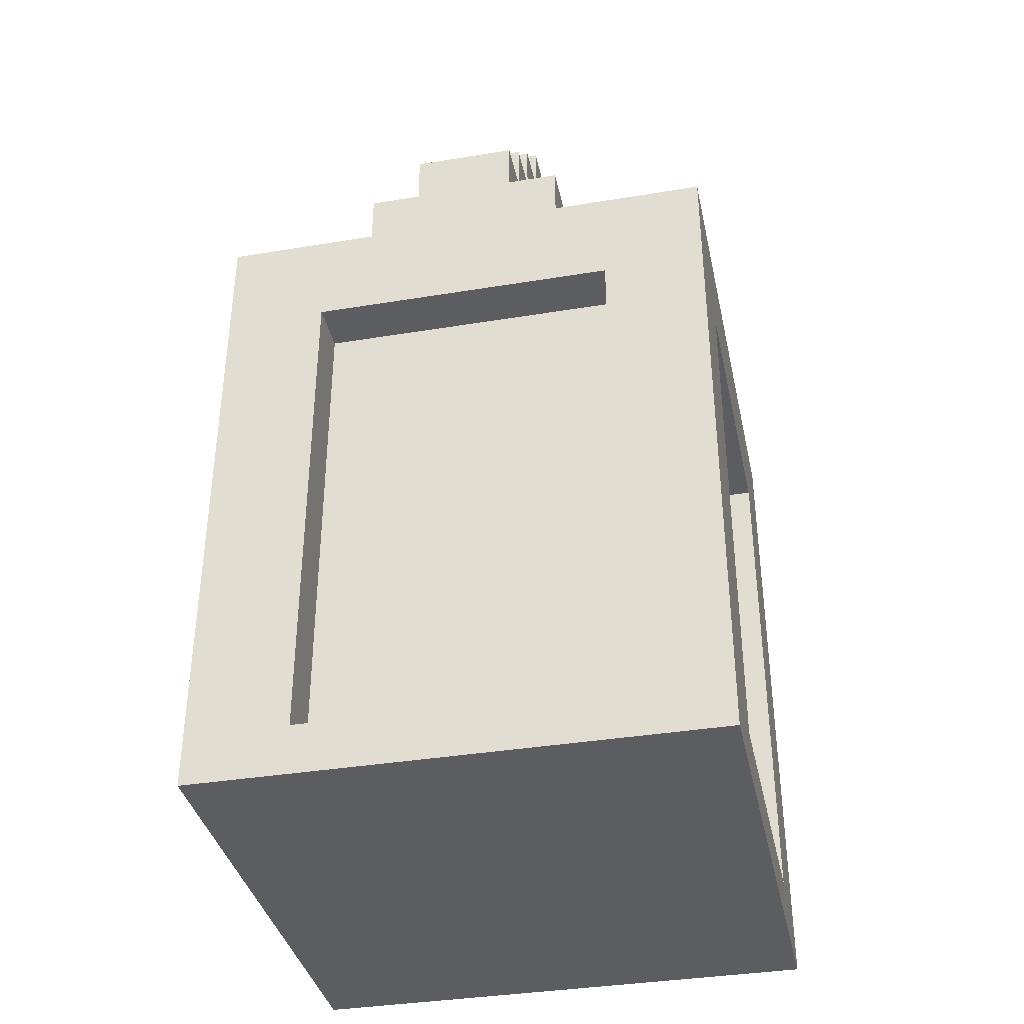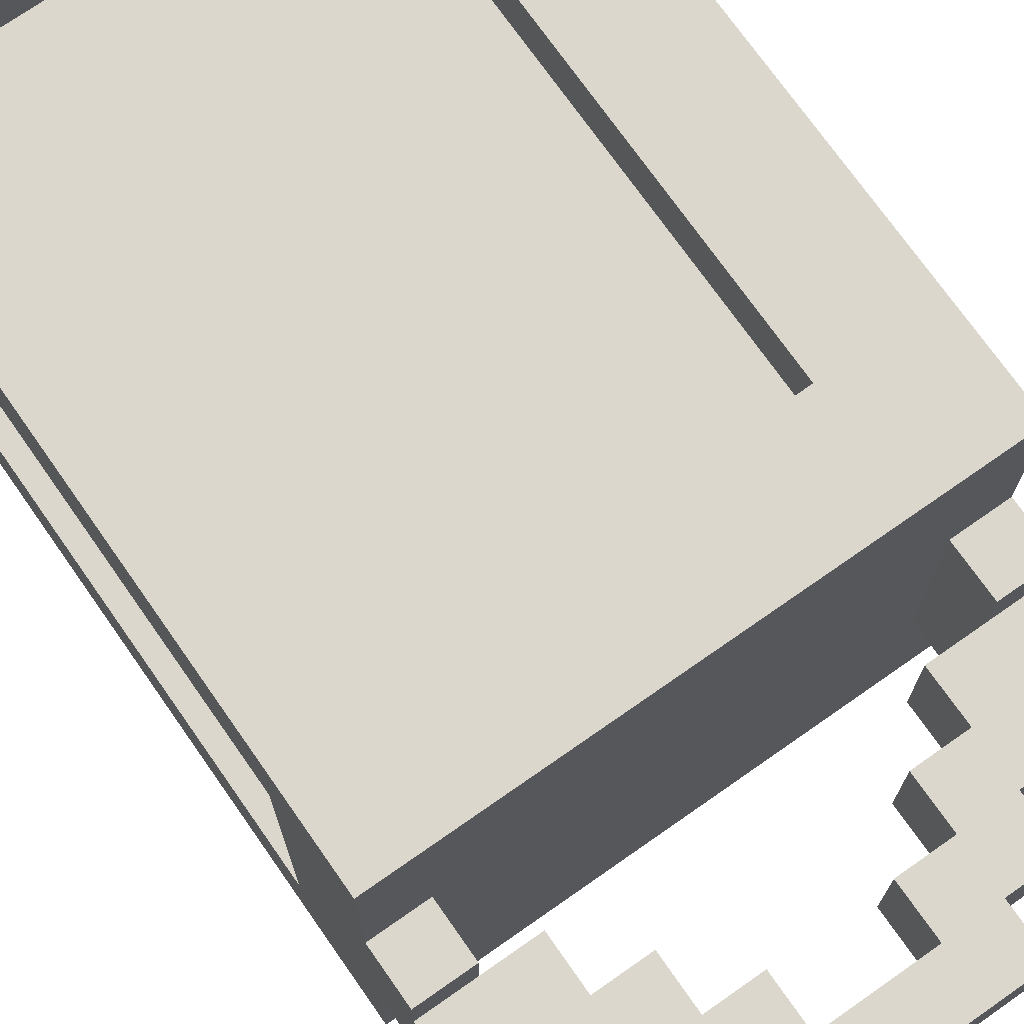
<metadata>
{"format":"obj","ext":"obj","renderer":"f3d","projection":"perspective","resolution":1024,"background":"white","views":[{"elev":-37.1,"azim":102.0,"up":"+Y"},{"elev":73.0,"azim":145.0,"up":"+Z"}]}
</metadata>
<code>
g lamp
v -5 0 5
v -5 0 -5
v -5 1 3
v -5 1 -3
v -5 11 3
v -5 11 -3
v -5 13 5
v -5 13 2
v -5 13 -2
v -5 13 -5
v -5 14 2
v -5 14 1
v -5 14 -1
v -5 14 -2
v -5 15 1
v -5 15 -1
v -4 1 3
v -4 1 2
v -4 1 1
v -4 1 -1
v -4 1 -2
v -4 1 -3
v -4 2 2
v -4 2 1
v -4 2 -0
v -4 2 -1
v -4 2 -2
v -4 3 3
v -4 3 2
v -4 3 -0
v -4 3 -1
v -4 3 -2
v -4 4 3
v -4 4 2
v -4 4 1
v -4 4 -0
v -4 4 -1
v -4 4 -2
v -4 4 -3
v -4 5 3
v -4 5 2
v -4 5 1
v -4 5 -0
v -4 5 -1
v -4 5 -2
v -4 5 -3
v -4 6 3
v -4 6 2
v -4 6 -0
v -4 6 -1
v -4 6 -2
v -4 6 -3
v -4 7 2
v -4 7 1
v -4 7 -0
v -4 7 -1
v -4 7 -2
v -4 7 -3
v -4 8 2
v -4 8 1
v -4 8 -0
v -4 8 -1
v -4 9 3
v -4 9 2
v -4 9 1
v -4 9 -0
v -4 9 -1
v -4 9 -2
v -4 10 3
v -4 10 2
v -4 10 1
v -4 10 -0
v -4 10 -1
v -4 10 -2
v -4 10 -3
v -4 11 3
v -4 11 -2
v -4 11 -3
v -4 15 1
v -4 15 -1
v -4 16 1
v -4 16 -1
v -3 16 1
v -3 16 -1
v -3 17 1
v -3 17 -1
v -2 17 1
v -2 17 -1
v -2 18 1
v -2 18 -1
v 1 16 1
v 1 16 -1
v 1 17 1
v 1 17 -1
v 2 15 1
v 2 15 -1
v 2 16 1
v 2 16 -1
v 3 1 5
v 3 1 4
v 3 1 -4
v 3 1 -5
v 3 3 4
v 3 3 -4
v 3 4 4
v 3 4 -4
v 3 8 -4
v 3 9 4
v 3 9 -4
v 3 10 4
v 3 11 5
v 3 11 4
v 3 11 -4
v 3 11 -5
v 3 14 1
v 3 14 -1
v 3 15 1
v 3 15 -1
v 4 13 2
v 4 13 -2
v 4 14 2
v 4 14 1
v 4 14 -1
v 4 14 -2
v -4 13 2
v -4 13 -2
v -4 14 2
v -4 14 1
v -4 14 -1
v -4 14 -2
v -3 1 5
v -3 1 4
v -3 1 -4
v -3 1 -5
v -3 2 4
v -3 2 -4
v -3 3 4
v -3 5 4
v -3 5 -4
v -3 6 4
v -3 6 -4
v -3 10 4
v -3 11 5
v -3 11 4
v -3 11 -4
v -3 11 -5
v -3 14 1
v -3 14 -1
v -3 15 1
v -3 15 -1
v -2 15 1
v -2 15 -1
v -2 16 1
v -2 16 -1
v -1 16 1
v -1 16 -1
v -1 17 1
v -1 17 -1
v 2 17 1
v 2 17 -1
v 2 18 1
v 2 18 -1
v 3 16 1
v 3 16 -1
v 3 17 1
v 3 17 -1
v 4 1 3
v 4 1 2
v 4 1 -3
v 4 2 3
v 4 2 2
v 4 2 1
v 4 2 -0
v 4 2 -1
v 4 2 -2
v 4 3 3
v 4 3 2
v 4 3 1
v 4 3 -0
v 4 3 -1
v 4 3 -2
v 4 3 -3
v 4 4 2
v 4 4 1
v 4 4 -0
v 4 4 -1
v 4 4 -2
v 4 4 -3
v 4 5 2
v 4 5 1
v 4 5 -1
v 4 5 -2
v 4 6 3
v 4 6 2
v 4 6 1
v 4 6 -0
v 4 6 -1
v 4 6 -2
v 4 7 3
v 4 7 2
v 4 7 1
v 4 7 -0
v 4 7 -1
v 4 8 3
v 4 8 2
v 4 8 1
v 4 8 -1
v 4 8 -2
v 4 9 3
v 4 9 2
v 4 9 1
v 4 9 -0
v 4 9 -1
v 4 9 -2
v 4 10 3
v 4 10 2
v 4 10 1
v 4 10 -0
v 4 10 -1
v 4 10 -2
v 4 10 -3
v 4 11 3
v 4 11 2
v 4 11 1
v 4 11 -2
v 4 11 -3
v 4 15 1
v 4 15 -1
v 4 16 1
v 4 16 -1
v 5 0 5
v 5 0 -5
v 5 1 3
v 5 1 -3
v 5 11 3
v 5 11 -3
v 5 13 5
v 5 13 2
v 5 13 -2
v 5 13 -5
v 5 14 2
v 5 14 1
v 5 14 -1
v 5 14 -2
v 5 15 1
v 5 15 -1
v -5 0 5
v -5 13 5
v -3 1 5
v -3 11 5
v 3 1 5
v 3 11 5
v 5 0 5
v 5 13 5
v -3 1 4
v -3 2 4
v -3 3 4
v -3 5 4
v -3 6 4
v -3 10 4
v -3 11 4
v -2 1 4
v -2 2 4
v -2 3 4
v -2 4 4
v -2 5 4
v -2 6 4
v -2 7 4
v -2 8 4
v -2 9 4
v -2 10 4
v -2 11 4
v -1 1 4
v -1 2 4
v -1 3 4
v -1 4 4
v -1 5 4
v -1 6 4
v -1 7 4
v -1 8 4
v -1 9 4
v -1 10 4
v 0 1 4
v 0 2 4
v 0 3 4
v 0 4 4
v 0 5 4
v 0 6 4
v 0 7 4
v 0 9 4
v 0 10 4
v 0 11 4
v 1 1 4
v 1 2 4
v 1 3 4
v 1 4 4
v 1 5 4
v 1 6 4
v 1 7 4
v 1 8 4
v 1 9 4
v 1 10 4
v 1 11 4
v 2 1 4
v 2 2 4
v 2 3 4
v 2 4 4
v 2 5 4
v 2 6 4
v 2 7 4
v 2 8 4
v 2 9 4
v 2 10 4
v 3 1 4
v 3 3 4
v 3 4 4
v 3 9 4
v 3 10 4
v 3 11 4
v -5 13 2
v -5 14 2
v -4 13 2
v -4 14 2
v 4 13 2
v 4 14 2
v 5 13 2
v 5 14 2
v -5 14 1
v -5 15 1
v -4 14 1
v -4 15 1
v -4 16 1
v -3 14 1
v -3 15 1
v -3 16 1
v -3 17 1
v -2 15 1
v -2 16 1
v -2 17 1
v -2 18 1
v -1 16 1
v -1 17 1
v 1 16 1
v 1 17 1
v 2 15 1
v 2 16 1
v 2 17 1
v 2 18 1
v 3 14 1
v 3 15 1
v 3 16 1
v 3 17 1
v 4 14 1
v 4 15 1
v 4 16 1
v 5 14 1
v 5 15 1
v -5 1 -3
v -5 11 -3
v -4 1 -3
v -4 4 -3
v -4 5 -3
v -4 6 -3
v -4 7 -3
v -4 10 -3
v -4 11 -3
v 4 1 -3
v 4 3 -3
v 4 4 -3
v 4 10 -3
v 4 11 -3
v 5 1 -3
v 5 11 -3
v -5 1 3
v -5 11 3
v -4 1 3
v -4 3 3
v -4 4 3
v -4 5 3
v -4 6 3
v -4 9 3
v -4 10 3
v -4 11 3
v 4 1 3
v 4 2 3
v 4 3 3
v 4 6 3
v 4 7 3
v 4 8 3
v 4 9 3
v 4 10 3
v 4 11 3
v 5 1 3
v 5 11 3
v -5 14 -1
v -5 15 -1
v -4 14 -1
v -4 15 -1
v -4 16 -1
v -3 14 -1
v -3 15 -1
v -3 16 -1
v -3 17 -1
v -2 15 -1
v -2 16 -1
v -2 17 -1
v -2 18 -1
v -1 16 -1
v -1 17 -1
v 1 16 -1
v 1 17 -1
v 2 15 -1
v 2 16 -1
v 2 17 -1
v 2 18 -1
v 3 14 -1
v 3 15 -1
v 3 16 -1
v 3 17 -1
v 4 14 -1
v 4 15 -1
v 4 16 -1
v 5 14 -1
v 5 15 -1
v -5 13 -2
v -5 14 -2
v -4 13 -2
v -4 14 -2
v 4 13 -2
v 4 14 -2
v 5 13 -2
v 5 14 -2
v -3 1 -4
v -3 2 -4
v -3 5 -4
v -3 6 -4
v -3 11 -4
v -2 1 -4
v -2 2 -4
v -2 3 -4
v -2 4 -4
v -2 5 -4
v -2 6 -4
v -2 7 -4
v -2 8 -4
v -2 9 -4
v -2 10 -4
v -2 11 -4
v -1 2 -4
v -1 3 -4
v -1 4 -4
v -1 5 -4
v -1 7 -4
v -1 8 -4
v -1 9 -4
v -1 10 -4
v -1 11 -4
v 0 2 -4
v 0 3 -4
v 0 4 -4
v 0 5 -4
v 0 7 -4
v 0 8 -4
v 0 9 -4
v 0 10 -4
v 1 2 -4
v 1 3 -4
v 1 4 -4
v 1 5 -4
v 1 6 -4
v 1 7 -4
v 1 9 -4
v 1 10 -4
v 1 11 -4
v 2 2 -4
v 2 3 -4
v 2 4 -4
v 2 5 -4
v 2 6 -4
v 2 7 -4
v 2 8 -4
v 2 9 -4
v 2 10 -4
v 2 11 -4
v 3 1 -4
v 3 3 -4
v 3 4 -4
v 3 8 -4
v 3 9 -4
v 3 11 -4
v -5 0 -5
v -5 13 -5
v -3 1 -5
v -3 11 -5
v 3 1 -5
v 3 11 -5
v 5 0 -5
v 5 13 -5
v -5 0 5
v 5 0 5
v -4 0 4
v 4 0 4
v -4 0 -4
v 4 0 -4
v -5 0 -5
v 5 0 -5
v -3 11 5
v 3 11 5
v -3 11 4
v -2 11 4
v 0 11 4
v 1 11 4
v 3 11 4
v -5 11 3
v -4 11 3
v 4 11 3
v 5 11 3
v 4 11 2
v 4 11 1
v -4 11 -2
v 4 11 -2
v -5 11 -3
v -4 11 -3
v 4 11 -3
v 5 11 -3
v -3 11 -4
v -2 11 -4
v -1 11 -4
v 1 11 -4
v 2 11 -4
v 3 11 -4
v -3 11 -5
v 3 11 -5
v -4 14 1
v -3 14 1
v 3 14 1
v 4 14 1
v -4 14 -1
v -3 14 -1
v 3 14 -1
v 4 14 -1
v -3 15 1
v -2 15 1
v 2 15 1
v 3 15 1
v -3 15 -1
v -2 15 -1
v 2 15 -1
v 3 15 -1
v -2 16 1
v -1 16 1
v 1 16 1
v 2 16 1
v -2 16 -1
v -1 16 -1
v 1 16 -1
v 2 16 -1
v -1 17 1
v 1 17 1
v -1 17 -1
v 1 17 -1
v -3 1 5
v 3 1 5
v -3 1 4
v -2 1 4
v -1 1 4
v 0 1 4
v 1 1 4
v 2 1 4
v 3 1 4
v -5 1 3
v -4 1 3
v 4 1 3
v 5 1 3
v -4 1 2
v 4 1 2
v -4 1 1
v -4 1 -1
v -4 1 -2
v -5 1 -3
v -4 1 -3
v 4 1 -3
v 5 1 -3
v -3 1 -4
v -2 1 -4
v 3 1 -4
v -3 1 -5
v 3 1 -5
v -5 13 5
v 5 13 5
v -5 13 2
v -4 13 2
v 4 13 2
v 5 13 2
v -5 13 -2
v -4 13 -2
v 4 13 -2
v 5 13 -2
v -5 13 -5
v 5 13 -5
v -5 14 2
v -4 14 2
v 4 14 2
v 5 14 2
v -5 14 1
v -4 14 1
v 4 14 1
v 5 14 1
v -5 14 -1
v -4 14 -1
v 4 14 -1
v 5 14 -1
v -5 14 -2
v -4 14 -2
v 4 14 -2
v 5 14 -2
v -5 15 1
v -4 15 1
v 4 15 1
v 5 15 1
v -5 15 -1
v -4 15 -1
v 4 15 -1
v 5 15 -1
v -4 16 1
v -3 16 1
v 3 16 1
v 4 16 1
v -4 16 -1
v -3 16 -1
v 3 16 -1
v 4 16 -1
v -3 17 1
v -2 17 1
v 2 17 1
v 3 17 1
v -3 17 -1
v -2 17 -1
v 2 17 -1
v 3 17 -1
v -2 18 1
v 2 18 1
v -2 18 -1
v 2 18 -1
f 3 2 1
f 4 2 3
f 5 3 1
f 6 2 4
f 7 5 1
f 7 6 5
f 8 6 7
f 9 6 8
f 10 2 6
f 10 6 9
f 11 9 8
f 12 9 11
f 13 9 12
f 14 9 13
f 15 13 12
f 16 13 15
f 23 18 17
f 23 19 18
f 24 20 19
f 24 19 23
f 25 20 24
f 26 21 20
f 26 20 25
f 27 22 21
f 27 21 26
f 28 25 24
f 28 23 17
f 28 24 23
f 29 25 28
f 30 26 25
f 30 25 29
f 31 27 26
f 31 26 30
f 32 22 27
f 32 27 31
f 33 29 28
f 34 31 30
f 34 29 33
f 34 30 29
f 34 32 31
f 35 32 34
f 36 32 35
f 37 32 36
f 38 22 32
f 38 32 37
f 39 22 38
f 40 34 33
f 41 35 34
f 41 34 40
f 42 36 35
f 42 35 41
f 43 37 36
f 43 36 42
f 44 38 37
f 44 37 43
f 45 39 38
f 45 38 44
f 46 39 45
f 47 41 40
f 48 42 41
f 48 41 47
f 48 43 42
f 48 46 45
f 48 45 44
f 48 44 43
f 49 46 48
f 50 46 49
f 51 46 50
f 52 46 51
f 53 48 47
f 53 49 48
f 54 49 53
f 55 50 49
f 55 49 54
f 56 51 50
f 56 50 55
f 57 52 51
f 57 51 56
f 58 52 57
f 59 54 53
f 59 53 47
f 60 55 54
f 60 54 59
f 61 56 55
f 61 55 60
f 62 58 57
f 62 56 61
f 62 57 56
f 63 60 59
f 63 59 47
f 63 62 61
f 63 61 60
f 64 62 63
f 65 62 64
f 66 62 65
f 67 58 62
f 67 62 66
f 68 58 67
f 69 64 63
f 70 65 64
f 70 64 69
f 71 66 65
f 71 65 70
f 72 67 66
f 72 66 71
f 73 68 67
f 73 67 72
f 74 58 68
f 74 68 73
f 75 58 74
f 76 70 69
f 76 73 72
f 76 71 70
f 76 74 73
f 76 72 71
f 77 75 74
f 77 74 76
f 78 75 77
f 81 80 79
f 82 80 81
f 85 84 83
f 86 84 85
f 89 88 87
f 90 88 89
f 93 92 91
f 94 92 93
f 97 96 95
f 98 96 97
f 103 100 99
f 104 102 101
f 105 103 99
f 106 102 104
f 107 102 106
f 108 105 99
f 109 102 107
f 110 108 99
f 111 110 99
f 112 110 111
f 113 102 109
f 114 102 113
f 117 116 115
f 118 116 117
f 121 120 119
f 122 120 121
f 123 120 122
f 124 120 123
f 125 126 127
f 127 126 128
f 128 126 129
f 129 126 130
f 131 132 135
f 133 134 136
f 131 135 137
f 131 137 138
f 136 134 139
f 131 138 140
f 139 134 141
f 131 140 142
f 131 142 143
f 143 142 144
f 141 134 145
f 145 134 146
f 147 148 149
f 149 148 150
f 151 152 153
f 153 152 154
f 155 156 157
f 157 156 158
f 159 160 161
f 161 160 162
f 163 164 165
f 165 164 166
f 167 168 170
f 168 169 171
f 170 168 171
f 171 169 172
f 172 169 173
f 173 169 174
f 174 169 175
f 170 171 176
f 171 172 177
f 176 171 177
f 172 173 178
f 177 172 178
f 173 174 179
f 178 173 179
f 174 175 180
f 179 174 180
f 175 169 181
f 180 175 181
f 181 169 182
f 176 177 183
f 177 178 183
f 178 179 183
f 183 179 184
f 179 180 185
f 184 179 185
f 180 181 186
f 185 180 186
f 181 182 187
f 186 181 187
f 187 182 188
f 183 184 189
f 176 183 189
f 185 186 190
f 189 184 190
f 184 185 190
f 186 187 190
f 187 188 190
f 190 188 191
f 191 188 192
f 176 189 193
f 189 190 193
f 190 191 193
f 193 191 194
f 194 191 195
f 195 191 196
f 191 192 197
f 196 191 197
f 192 188 198
f 197 192 198
f 193 194 199
f 194 195 200
f 199 194 200
f 195 196 201
f 200 195 201
f 196 197 202
f 201 196 202
f 197 198 203
f 202 197 203
f 200 201 204
f 199 200 204
f 202 203 204
f 201 202 204
f 204 203 205
f 205 203 206
f 203 198 207
f 206 203 207
f 198 188 208
f 207 198 208
f 204 205 209
f 205 206 210
f 209 205 210
f 206 207 211
f 210 206 211
f 211 207 212
f 207 208 213
f 212 207 213
f 208 188 214
f 213 208 214
f 209 210 215
f 211 212 215
f 210 211 215
f 215 212 216
f 216 212 217
f 212 213 218
f 217 212 218
f 213 214 219
f 218 213 219
f 214 188 220
f 219 214 220
f 220 188 221
f 215 216 222
f 216 217 223
f 222 216 223
f 218 219 224
f 223 217 224
f 217 218 224
f 219 220 224
f 220 221 225
f 224 220 225
f 225 221 226
f 227 228 229
f 229 228 230
f 231 232 233
f 233 232 234
f 231 233 235
f 234 232 236
f 231 235 237
f 235 236 237
f 237 236 238
f 238 236 239
f 236 232 240
f 239 236 240
f 238 239 241
f 241 239 242
f 242 239 243
f 243 239 244
f 242 243 245
f 245 243 246
f 249 248 247
f 250 248 249
f 251 249 247
f 252 248 250
f 253 251 247
f 253 252 251
f 254 248 252
f 254 252 253
f 262 256 255
f 263 257 256
f 263 256 262
f 264 258 257
f 264 257 263
f 265 258 264
f 266 259 258
f 266 258 265
f 267 260 259
f 267 259 266
f 268 260 267
f 269 260 268
f 270 260 269
f 271 261 260
f 271 260 270
f 272 261 271
f 273 263 262
f 274 264 263
f 274 263 273
f 275 265 264
f 275 264 274
f 276 266 265
f 276 265 275
f 276 267 266
f 277 267 276
f 278 268 267
f 278 267 277
f 279 269 268
f 279 268 278
f 280 270 269
f 280 269 279
f 281 272 271
f 281 270 280
f 281 271 270
f 282 272 281
f 283 274 273
f 283 275 274
f 283 276 275
f 284 276 283
f 285 276 284
f 286 277 276
f 286 276 285
f 287 278 277
f 287 277 286
f 288 279 278
f 288 278 287
f 289 280 279
f 289 279 288
f 289 281 280
f 290 282 281
f 290 281 289
f 291 272 282
f 291 282 290
f 292 272 291
f 293 284 283
f 294 285 284
f 294 284 293
f 295 286 285
f 295 285 294
f 296 287 286
f 296 286 295
f 296 290 289
f 296 289 288
f 296 291 290
f 296 288 287
f 297 291 296
f 298 291 297
f 299 291 298
f 300 291 299
f 301 291 300
f 302 292 291
f 302 291 301
f 303 292 302
f 304 294 293
f 305 295 294
f 305 294 304
f 305 296 295
f 305 297 296
f 306 297 305
f 307 297 306
f 308 298 297
f 308 297 307
f 309 299 298
f 309 298 308
f 310 300 299
f 310 299 309
f 311 301 300
f 311 300 310
f 312 302 301
f 312 301 311
f 313 303 302
f 313 302 312
f 314 305 304
f 314 306 305
f 315 307 306
f 315 306 314
f 316 310 309
f 316 307 315
f 316 312 311
f 316 311 310
f 316 308 307
f 316 309 308
f 317 313 312
f 317 312 316
f 318 303 313
f 318 313 317
f 319 303 318
f 322 321 320
f 323 321 322
f 326 325 324
f 327 325 326
f 330 329 328
f 331 329 330
f 333 331 330
f 333 332 331
f 334 332 333
f 335 332 334
f 337 336 335
f 337 335 334
f 338 336 337
f 339 336 338
f 341 340 339
f 341 339 338
f 342 340 341
f 344 340 342
f 346 344 343
f 347 340 344
f 347 344 346
f 348 340 347
f 350 346 345
f 350 347 346
f 351 347 350
f 352 347 351
f 353 350 349
f 353 351 350
f 354 351 353
f 355 351 354
f 356 354 353
f 357 354 356
f 360 359 358
f 361 359 360
f 362 359 361
f 363 359 362
f 364 359 363
f 365 359 364
f 366 359 365
f 372 368 367
f 372 371 370
f 372 370 369
f 372 369 368
f 373 371 372
f 374 375 376
f 376 375 377
f 377 375 378
f 378 375 379
f 379 375 380
f 380 375 381
f 381 375 382
f 382 375 383
f 384 385 393
f 391 392 393
f 390 391 393
f 389 390 393
f 388 389 393
f 387 388 393
f 386 387 393
f 385 386 393
f 393 392 394
f 395 396 397
f 397 396 398
f 397 398 400
f 398 399 400
f 400 399 401
f 401 399 402
f 402 403 404
f 401 402 404
f 404 403 405
f 405 403 406
f 406 407 408
f 405 406 408
f 408 407 409
f 409 407 411
f 410 411 413
f 411 407 414
f 413 411 414
f 414 407 415
f 412 413 417
f 413 414 417
f 417 414 418
f 418 414 419
f 416 417 420
f 417 418 420
f 420 418 421
f 421 418 422
f 420 421 423
f 423 421 424
f 425 426 427
f 427 426 428
f 429 430 431
f 431 430 432
f 433 434 438
f 434 435 439
f 438 434 439
f 439 435 440
f 440 435 441
f 435 436 442
f 441 435 442
f 436 437 443
f 442 436 443
f 443 437 444
f 444 437 445
f 445 437 446
f 446 437 447
f 447 437 448
f 438 439 449
f 439 440 449
f 440 441 450
f 449 440 450
f 441 442 451
f 450 441 451
f 442 443 452
f 451 442 452
f 443 444 452
f 444 445 453
f 452 444 453
f 445 446 454
f 453 445 454
f 446 447 455
f 454 446 455
f 447 448 456
f 455 447 456
f 456 448 457
f 449 450 458
f 438 449 458
f 450 451 459
f 458 450 459
f 451 452 459
f 452 453 459
f 459 453 460
f 460 453 461
f 453 454 462
f 461 453 462
f 456 457 463
f 462 454 463
f 454 455 463
f 455 456 463
f 463 457 464
f 464 457 465
f 459 460 466
f 438 458 466
f 458 459 466
f 466 460 467
f 460 461 468
f 467 460 468
f 461 462 469
f 468 461 469
f 463 464 469
f 462 463 469
f 469 464 470
f 470 464 471
f 464 465 472
f 471 464 472
f 465 457 473
f 472 465 473
f 473 457 474
f 466 467 475
f 438 466 475
f 467 468 476
f 475 467 476
f 468 469 477
f 476 468 477
f 469 470 478
f 477 469 478
f 470 471 479
f 478 470 479
f 471 472 480
f 479 471 480
f 472 473 480
f 480 473 481
f 481 473 482
f 473 474 483
f 482 473 483
f 483 474 484
f 438 475 485
f 475 476 485
f 476 477 486
f 485 476 486
f 478 479 487
f 486 477 487
f 477 478 487
f 479 480 487
f 480 481 487
f 481 482 488
f 487 481 488
f 482 483 489
f 488 482 489
f 483 484 489
f 489 484 490
f 491 492 493
f 493 492 494
f 491 493 495
f 494 492 496
f 491 495 497
f 495 496 497
f 496 492 498
f 497 496 498
f 501 500 499
f 502 500 501
f 503 501 499
f 503 502 501
f 504 500 502
f 504 502 503
f 505 503 499
f 505 504 503
f 506 500 504
f 506 504 505
f 509 508 507
f 510 508 509
f 511 508 510
f 512 508 511
f 513 508 512
f 518 517 516
f 519 517 518
f 520 515 514
f 521 517 519
f 522 520 514
f 523 520 522
f 524 517 521
f 525 517 524
f 532 527 526
f 532 531 530
f 532 530 529
f 532 529 528
f 532 528 527
f 533 531 532
f 538 535 534
f 539 535 538
f 540 537 536
f 541 537 540
f 546 543 542
f 547 543 546
f 548 545 544
f 549 545 548
f 554 551 550
f 555 551 554
f 556 553 552
f 557 553 556
f 560 559 558
f 561 559 560
f 562 563 564
f 564 563 565
f 565 563 566
f 566 563 567
f 567 563 568
f 568 563 569
f 569 563 570
f 571 572 575
f 573 574 576
f 571 575 577
f 571 577 578
f 571 578 579
f 571 579 580
f 580 579 581
f 576 574 582
f 582 574 583
f 584 585 587
f 585 586 587
f 587 586 588
f 589 590 591
f 591 590 592
f 592 590 593
f 593 590 594
f 592 593 596
f 596 593 597
f 595 596 599
f 597 598 599
f 596 597 599
f 599 598 600
f 601 602 605
f 605 602 606
f 603 604 607
f 607 604 608
f 609 610 613
f 613 610 614
f 611 612 615
f 615 612 616
f 617 618 621
f 621 618 622
f 619 620 623
f 623 620 624
f 625 626 629
f 629 626 630
f 627 628 631
f 631 628 632
f 633 634 637
f 637 634 638
f 635 636 639
f 639 636 640
f 641 642 643
f 643 642 644

</code>
